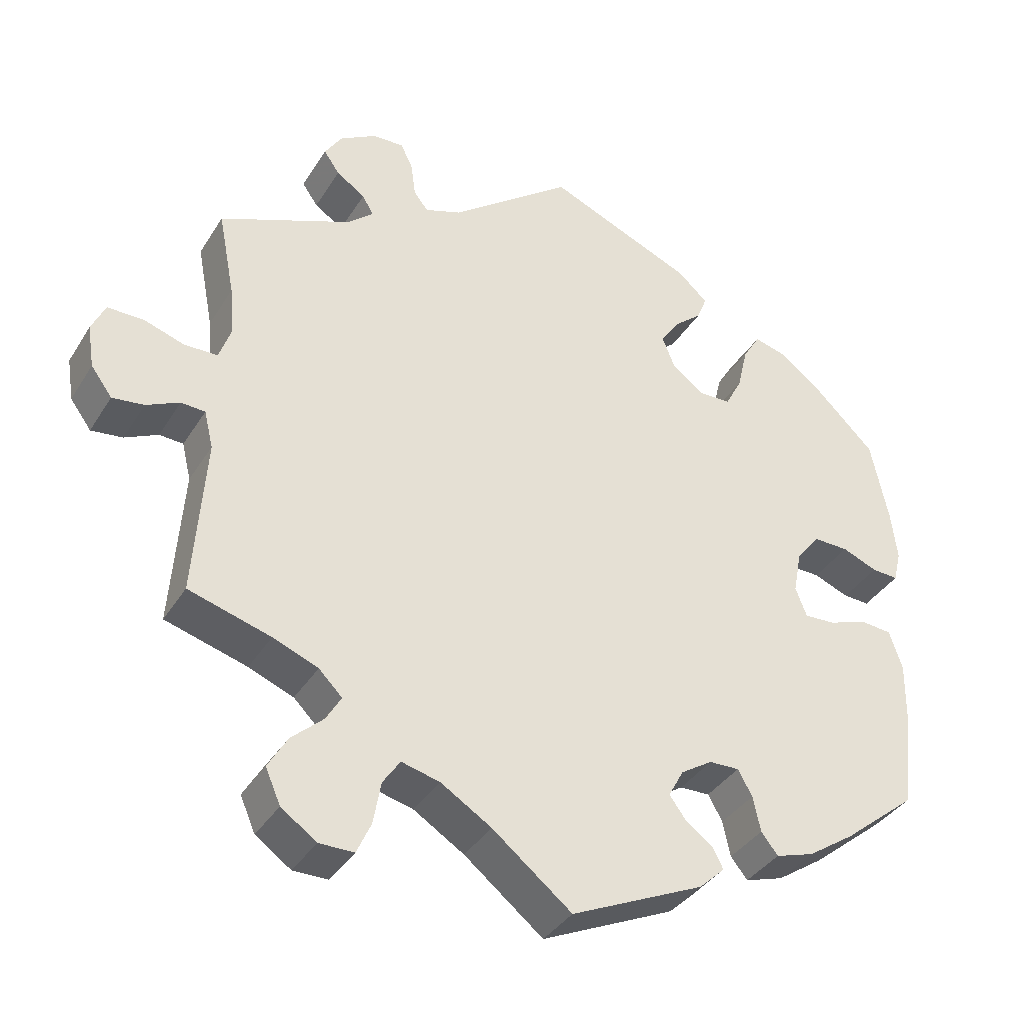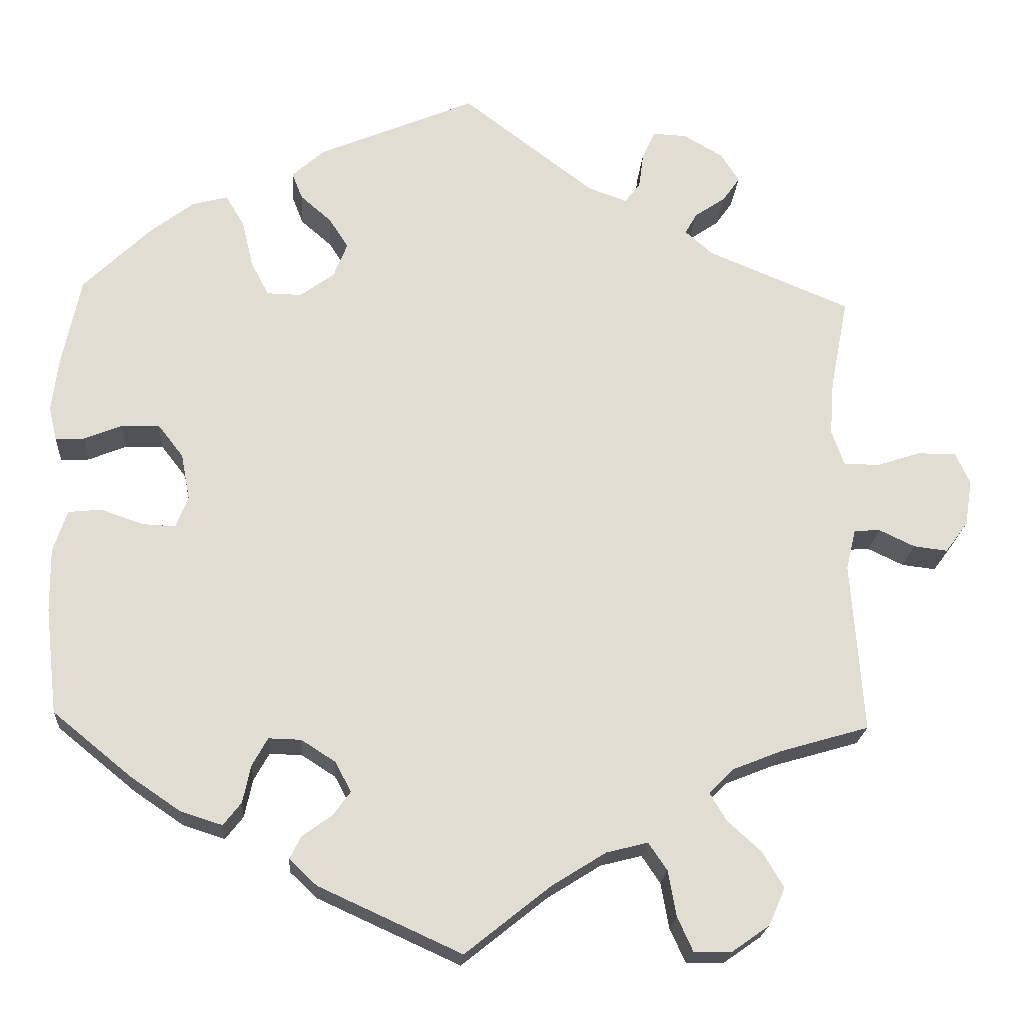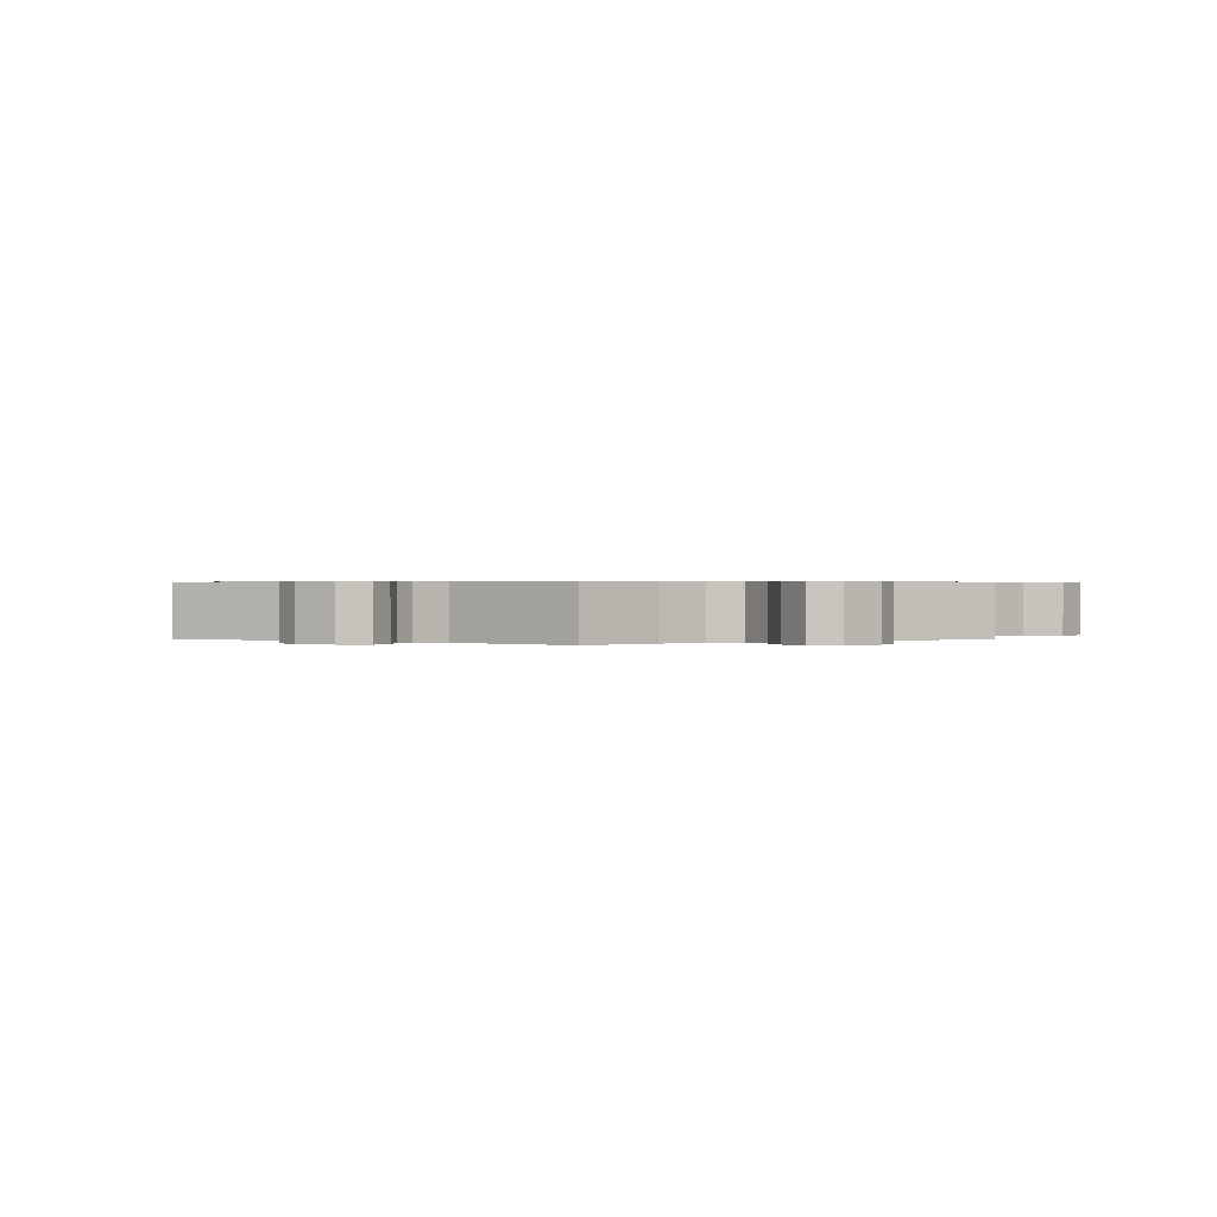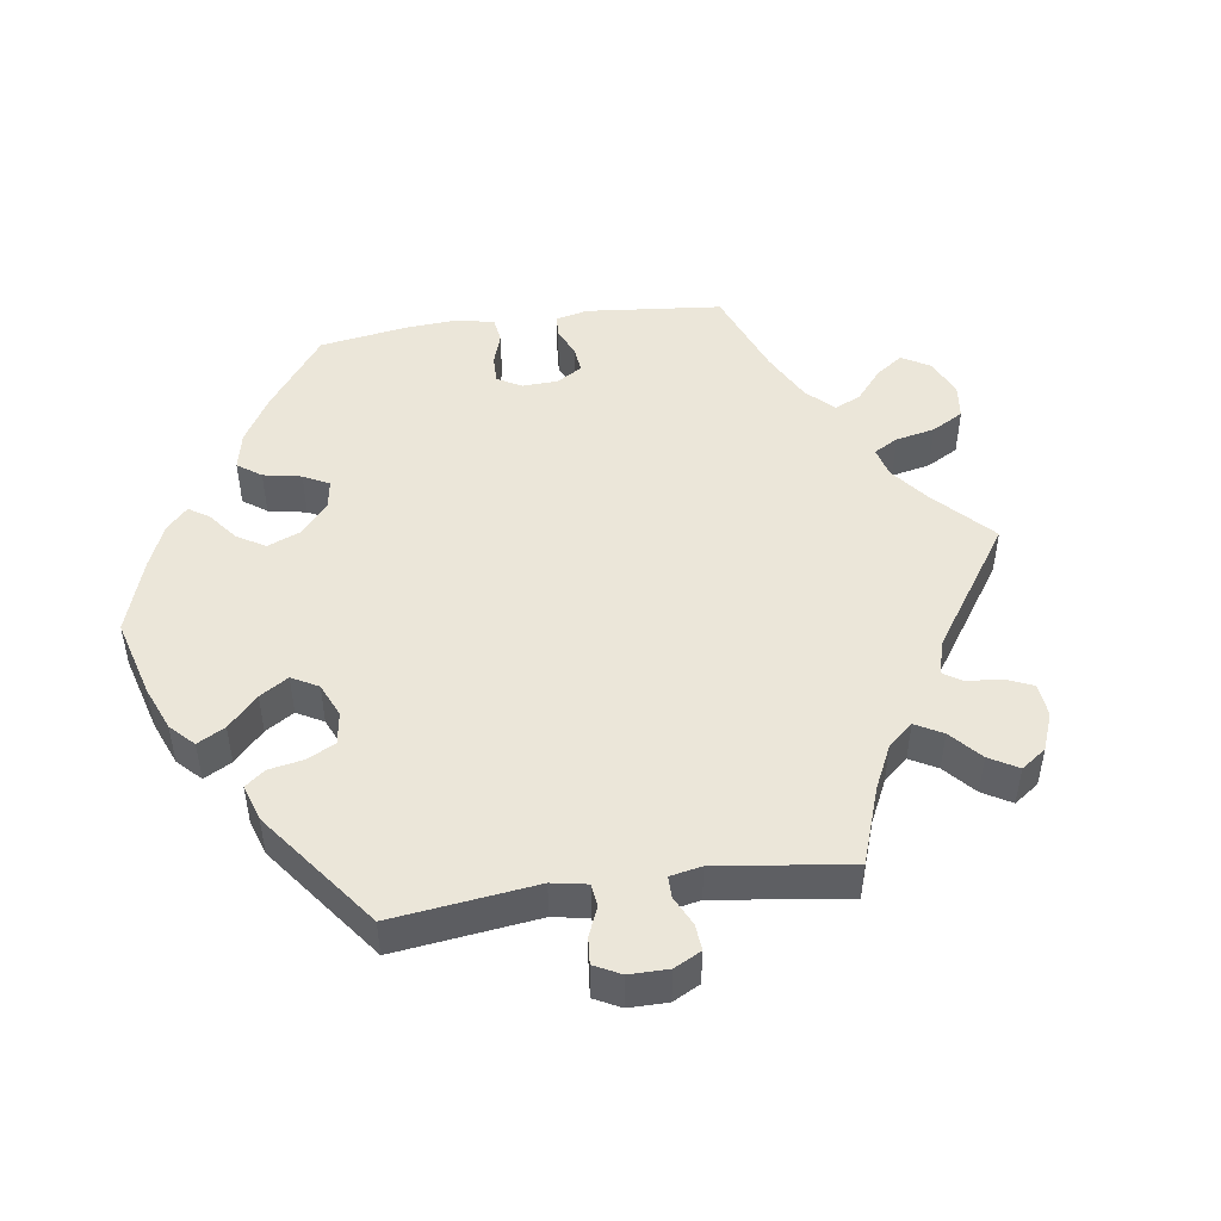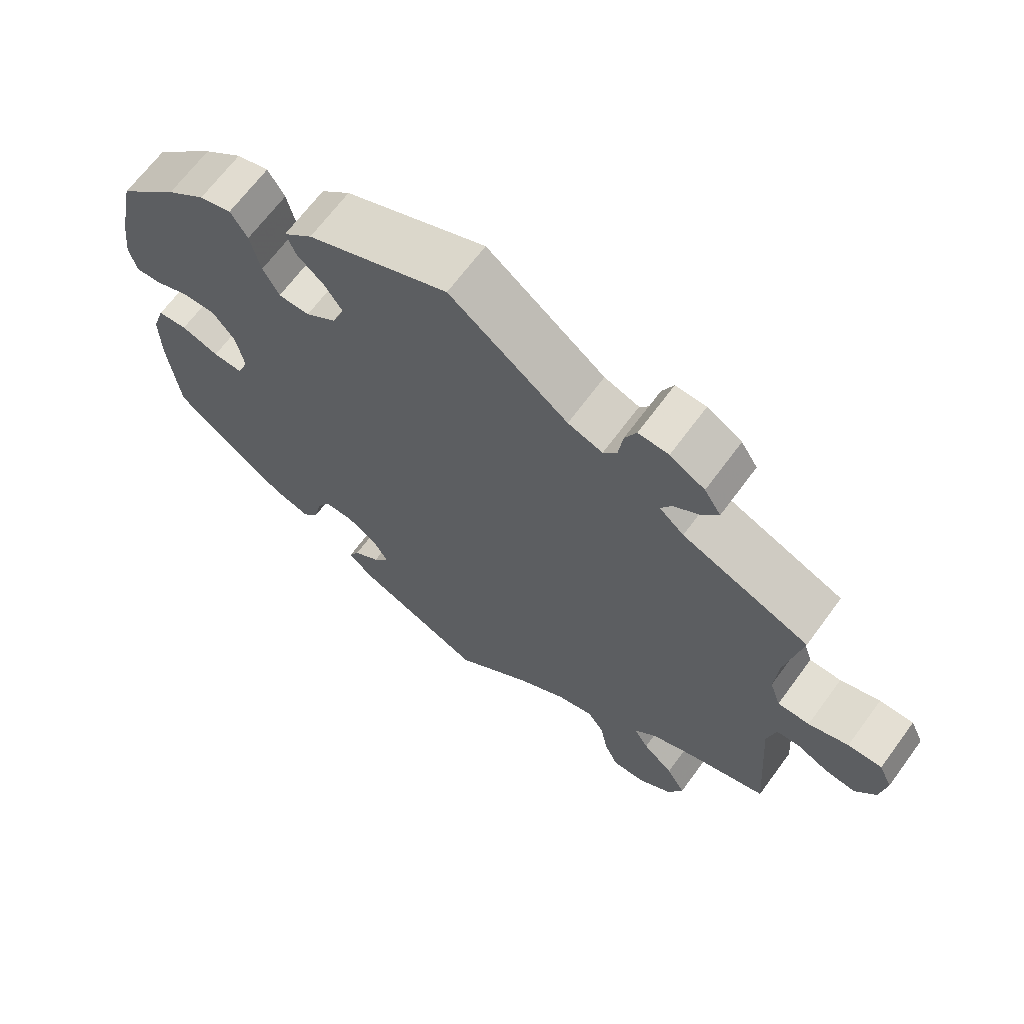
<metadata>
{"format":"obj","ext":"obj","renderer":"f3d","projection":"perspective","resolution":1024,"background":"white","views":[{"elev":-37.0,"azim":151.8,"up":"+Z"},{"elev":-21.1,"azim":-3.9,"up":"+Z"},{"elev":0.6,"azim":60.1,"up":"+Y"},{"elev":48.3,"azim":21.8,"up":"+Y"},{"elev":66.7,"azim":36.3,"up":"+Z"}]}
</metadata>
<code>
v -0.175 0.07 -0.498
v -0.209 0.07 -0.466
v -0.195 0.07 -0.438
v -0.159 0.07 -0.412
v -0.137 0.07 -0.382
v -0.157 0.07 -0.345
v -0.199 0.07 -0.318
v -0.239 0.07 -0.317
v -0.258 0.07 -0.351
v -0.268 0.07 -0.398
v -0.29 0.07 -0.426
v -0.341 0.07 -0.41
v -0.403 0.07 -0.368
v -0.5 0.07 -0.289
v -0.515 0.07 -0.158
v -0.516 0.07 -0.08
v -0.499 0.07 -0.028
v -0.458 0.07 -0.024
v -0.406 0.07 -0.042
v -0.365 0.07 -0.044
v -0.35 0.07 -0.005
v -0.361 0.07 0.052
v -0.392 0.07 0.092
v -0.439 0.07 0.091
v -0.486 0.07 0.072
v -0.521 0.07 0.07
v -0.531 0.07 0.112
v -0.523 0.07 0.178
v -0.5 0.07 0.289
v -0.417 0.07 0.37
v -0.364 0.07 0.411
v -0.32 0.07 0.423
v -0.297 0.07 0.385
v -0.283 0.07 0.326
v -0.261 0.07 0.284
v -0.218 0.07 0.283
v -0.176 0.07 0.314
v -0.159 0.07 0.357
v -0.183 0.07 0.394
v -0.221 0.07 0.427
v -0.234 0.07 0.46
v -0.194 0.07 0.496
v 0 0.07 0.578
v 0.163 0.07 0.454
v 0.211 0.07 0.437
v 0.23 0.07 0.462
v 0.236 0.07 0.507
v 0.252 0.07 0.541
v 0.294 0.07 0.539
v 0.342 0.07 0.511
v 0.365 0.07 0.475
v 0.344 0.07 0.445
v 0.306 0.07 0.419
v 0.291 0.07 0.393
v 0.325 0.07 0.363
v 0.501 0.07 0.29
v 0.479 0.07 0.176
v 0.474 0.07 0.109
v 0.489 0.07 0.065
v 0.533 0.07 0.064
v 0.588 0.07 0.082
v 0.635 0.07 0.082
v 0.653 0.07 0.043
v 0.644 0.07 -0.014
v 0.616 0.07 -0.052
v 0.574 0.07 -0.047
v 0.53 0.07 -0.026
v 0.498 0.07 -0.028
v 0.486 0.07 -0.078
v 0.501 0.07 -0.289
v 0.392 0.07 -0.321
v 0.332 0.07 -0.345
v 0.301 0.07 -0.376
v 0.321 0.07 -0.41
v 0.363 0.07 -0.448
v 0.389 0.07 -0.492
v 0.369 0.07 -0.538
v 0.322 0.07 -0.571
v 0.276 0.07 -0.571
v 0.257 0.07 -0.529
v 0.247 0.07 -0.473
v 0.224 0.07 -0.439
v 0.173 0.07 -0.452
v 0.106 0.07 -0.494
v 0.001 0.07 -0.578
v -0.175 0 -0.498
v -0.209 0 -0.466
v -0.195 0 -0.438
v -0.159 0 -0.412
v -0.137 0 -0.382
v -0.157 0 -0.345
v -0.199 0 -0.318
v -0.239 0 -0.317
v -0.258 0 -0.351
v -0.268 0 -0.398
v -0.29 0 -0.426
v -0.341 0 -0.41
v -0.403 0 -0.368
v -0.5 0 -0.289
v -0.515 0 -0.158
v -0.516 0 -0.08
v -0.499 0 -0.028
v -0.458 0 -0.024
v -0.406 0 -0.042
v -0.365 0 -0.044
v -0.35 0 -0.005
v -0.361 0 0.052
v -0.392 0 0.092
v -0.439 0 0.091
v -0.486 0 0.072
v -0.521 0 0.07
v -0.531 0 0.112
v -0.523 0 0.178
v -0.5 0 0.289
v -0.417 0 0.37
v -0.364 0 0.411
v -0.32 0 0.423
v -0.297 0 0.385
v -0.283 0 0.326
v -0.261 0 0.284
v -0.218 0 0.283
v -0.176 0 0.314
v -0.159 0 0.357
v -0.183 0 0.394
v -0.221 0 0.427
v -0.234 0 0.46
v -0.194 0 0.496
v 0 0 0.578
v 0.163 0 0.454
v 0.211 0 0.437
v 0.23 0 0.462
v 0.236 0 0.507
v 0.252 0 0.541
v 0.294 0 0.539
v 0.342 0 0.511
v 0.365 0 0.475
v 0.344 0 0.445
v 0.306 0 0.419
v 0.291 0 0.393
v 0.325 0 0.363
v 0.501 0 0.29
v 0.479 0 0.176
v 0.474 0 0.109
v 0.489 0 0.065
v 0.533 0 0.064
v 0.588 0 0.082
v 0.635 0 0.082
v 0.653 0 0.043
v 0.644 0 -0.014
v 0.616 0 -0.052
v 0.574 0 -0.047
v 0.53 0 -0.026
v 0.498 0 -0.028
v 0.486 0 -0.078
v 0.501 0 -0.289
v 0.392 0 -0.321
v 0.332 0 -0.345
v 0.301 0 -0.376
v 0.321 0 -0.41
v 0.363 0 -0.448
v 0.389 0 -0.492
v 0.369 0 -0.538
v 0.322 0 -0.571
v 0.276 0 -0.571
v 0.257 0 -0.529
v 0.247 0 -0.473
v 0.224 0 -0.439
v 0.173 0 -0.452
v 0.106 0 -0.494
v 0.001 0 -0.578
f 84 85 1 2
f 83 84 2 3
f 82 83 3 4
f 78 79 80 81
f 78 81 82
f 77 78 82
f 74 75 76 77
f 73 74 77 82
f 72 73 82 4
f 69 70 71
f 68 69 71 72
f 64 65 66 67
f 64 67 68
f 63 64 68
f 60 61 62 63
f 59 60 63 68
f 58 59 68 72
f 55 56 57
f 54 55 57 58
f 50 51 52 53
f 50 53 54
f 49 50 54
f 46 47 48 49
f 45 46 49 54
f 44 45 54 58
f 39 40 41 42
f 38 39 42 43
f 37 38 43 44
f 31 32 33 34
f 31 34 35
f 30 31 35
f 29 30 35
f 28 29 35 36
f 24 25 26 27
f 23 24 27 28
f 16 17 18 19
f 16 19 20
f 15 16 20
f 14 15 20
f 13 14 20
f 12 13 20 21
f 9 10 11 12
f 8 9 12 21
f 58 72 4 5
f 36 37 44 58
f 23 28 36 58
f 22 23 58
f 22 58 5 6
f 7 8 21 22
f 6 7 22
f 87 86 170 169
f 88 87 169 168
f 89 88 168 167
f 166 165 164 163
f 167 166 163
f 167 163 162
f 162 161 160 159
f 167 162 159 158
f 89 167 158 157
f 156 155 154
f 157 156 154 153
f 152 151 150 149
f 153 152 149
f 153 149 148
f 148 147 146 145
f 153 148 145 144
f 157 153 144 143
f 142 141 140
f 143 142 140 139
f 138 137 136 135
f 139 138 135
f 139 135 134
f 134 133 132 131
f 139 134 131 130
f 143 139 130 129
f 127 126 125 124
f 128 127 124 123
f 129 128 123 122
f 119 118 117 116
f 120 119 116
f 120 116 115
f 120 115 114
f 121 120 114 113
f 112 111 110 109
f 113 112 109 108
f 104 103 102 101
f 105 104 101
f 105 101 100
f 105 100 99
f 105 99 98
f 106 105 98 97
f 97 96 95 94
f 106 97 94 93
f 90 89 157 143
f 143 129 122 121
f 143 121 113 108
f 143 108 107
f 91 90 143 107
f 107 106 93 92
f 107 92 91
f 1 86 87 2
f 2 87 88 3
f 3 88 89 4
f 4 89 90 5
f 5 90 91 6
f 6 91 92 7
f 7 92 93 8
f 8 93 94 9
f 9 94 95 10
f 10 95 96 11
f 11 96 97 12
f 12 97 98 13
f 13 98 99 14
f 14 99 100 15
f 15 100 101 16
f 16 101 102 17
f 17 102 103 18
f 18 103 104 19
f 19 104 105 20
f 20 105 106 21
f 21 106 107 22
f 22 107 108 23
f 23 108 109 24
f 24 109 110 25
f 25 110 111 26
f 26 111 112 27
f 27 112 113 28
f 28 113 114 29
f 29 114 115 30
f 30 115 116 31
f 31 116 117 32
f 32 117 118 33
f 33 118 119 34
f 34 119 120 35
f 35 120 121 36
f 36 121 122 37
f 37 122 123 38
f 38 123 124 39
f 39 124 125 40
f 40 125 126 41
f 41 126 127 42
f 42 127 128 43
f 43 128 129 44
f 44 129 130 45
f 45 130 131 46
f 46 131 132 47
f 47 132 133 48
f 48 133 134 49
f 49 134 135 50
f 50 135 136 51
f 51 136 137 52
f 52 137 138 53
f 53 138 139 54
f 54 139 140 55
f 55 140 141 56
f 56 141 142 57
f 57 142 143 58
f 58 143 144 59
f 59 144 145 60
f 60 145 146 61
f 61 146 147 62
f 62 147 148 63
f 63 148 149 64
f 64 149 150 65
f 65 150 151 66
f 66 151 152 67
f 67 152 153 68
f 68 153 154 69
f 69 154 155 70
f 70 155 156 71
f 71 156 157 72
f 72 157 158 73
f 73 158 159 74
f 74 159 160 75
f 75 160 161 76
f 76 161 162 77
f 77 162 163 78
f 78 163 164 79
f 79 164 165 80
f 80 165 166 81
f 81 166 167 82
f 82 167 168 83
f 83 168 169 84
f 84 169 170 85
f 85 170 86 1

</code>
